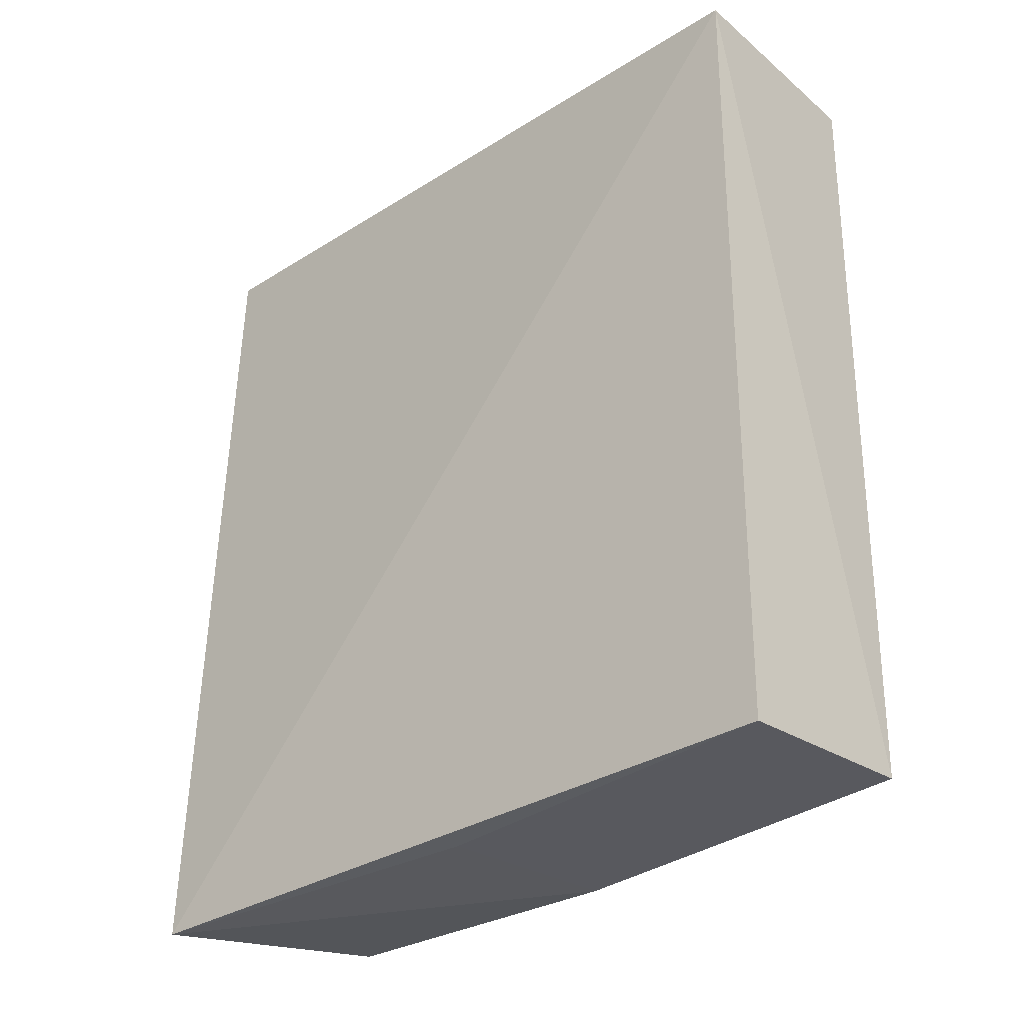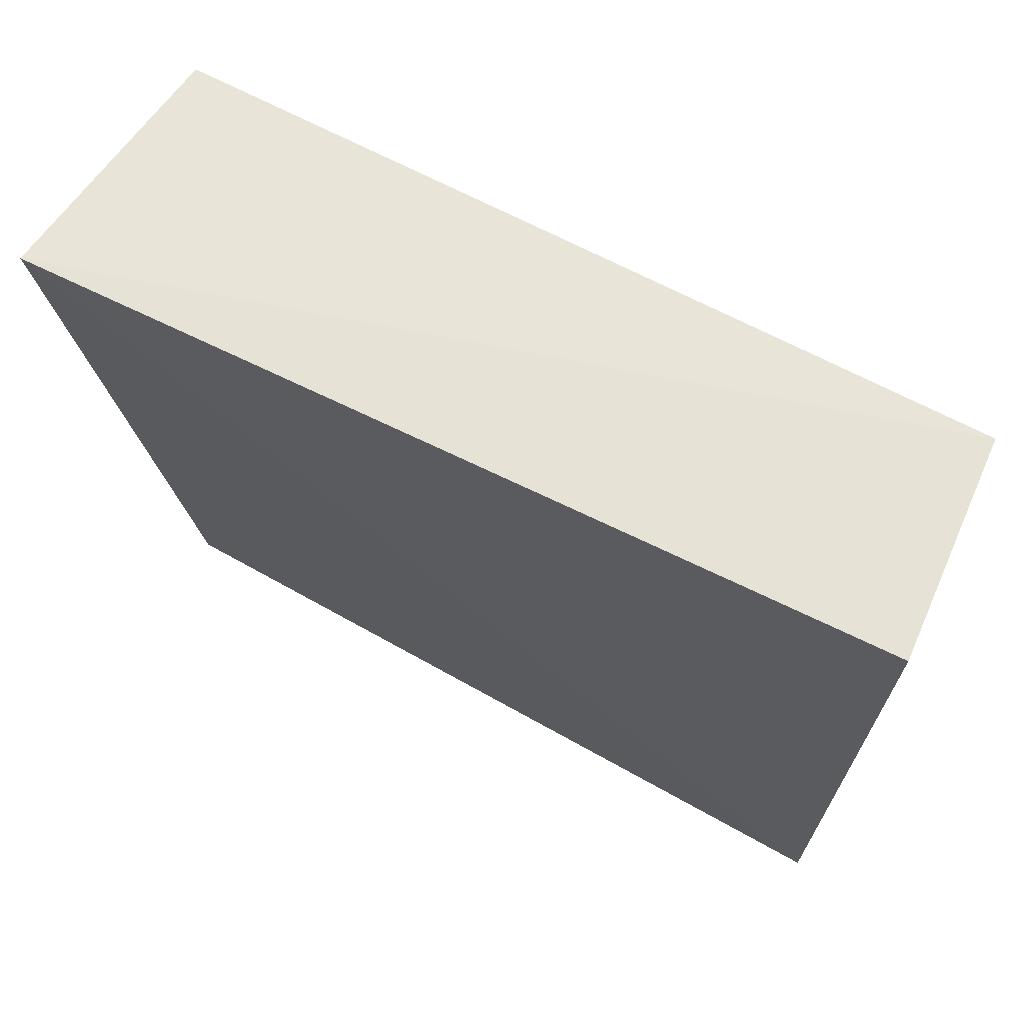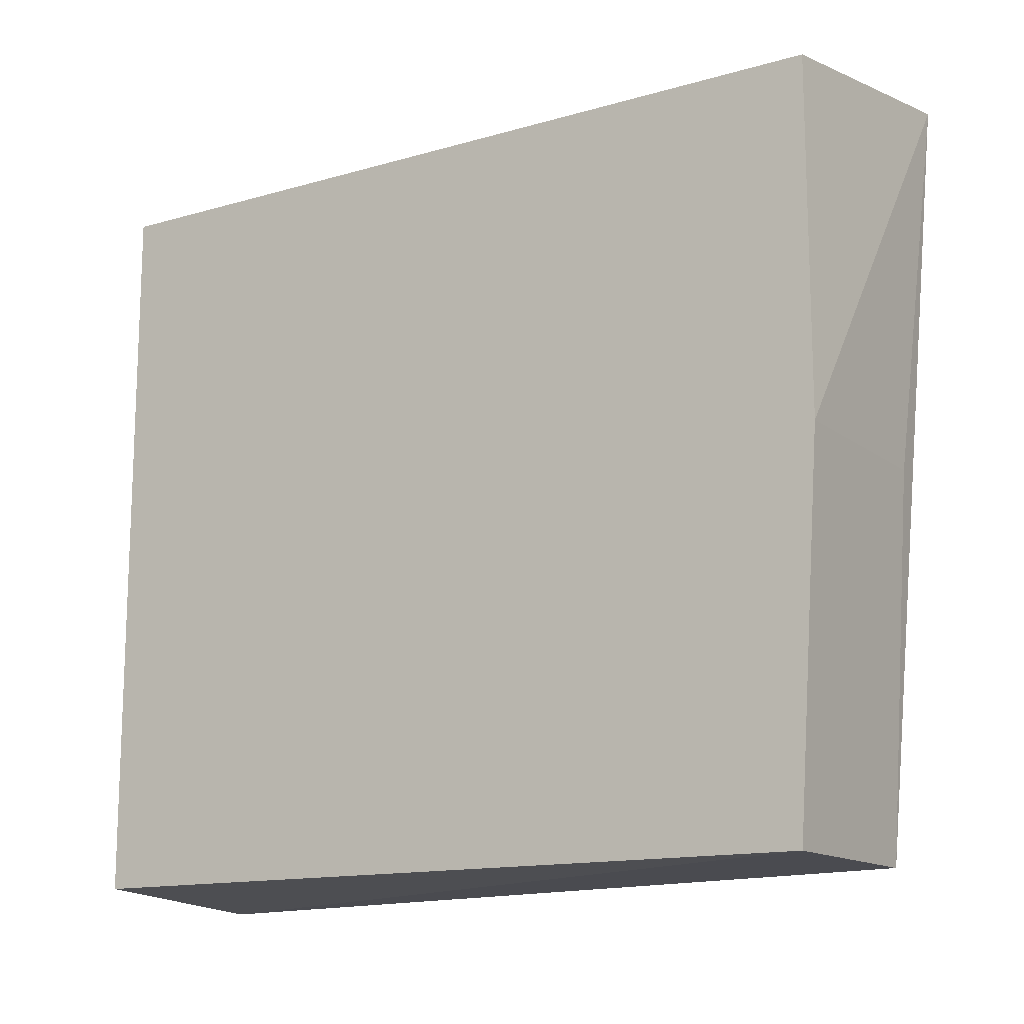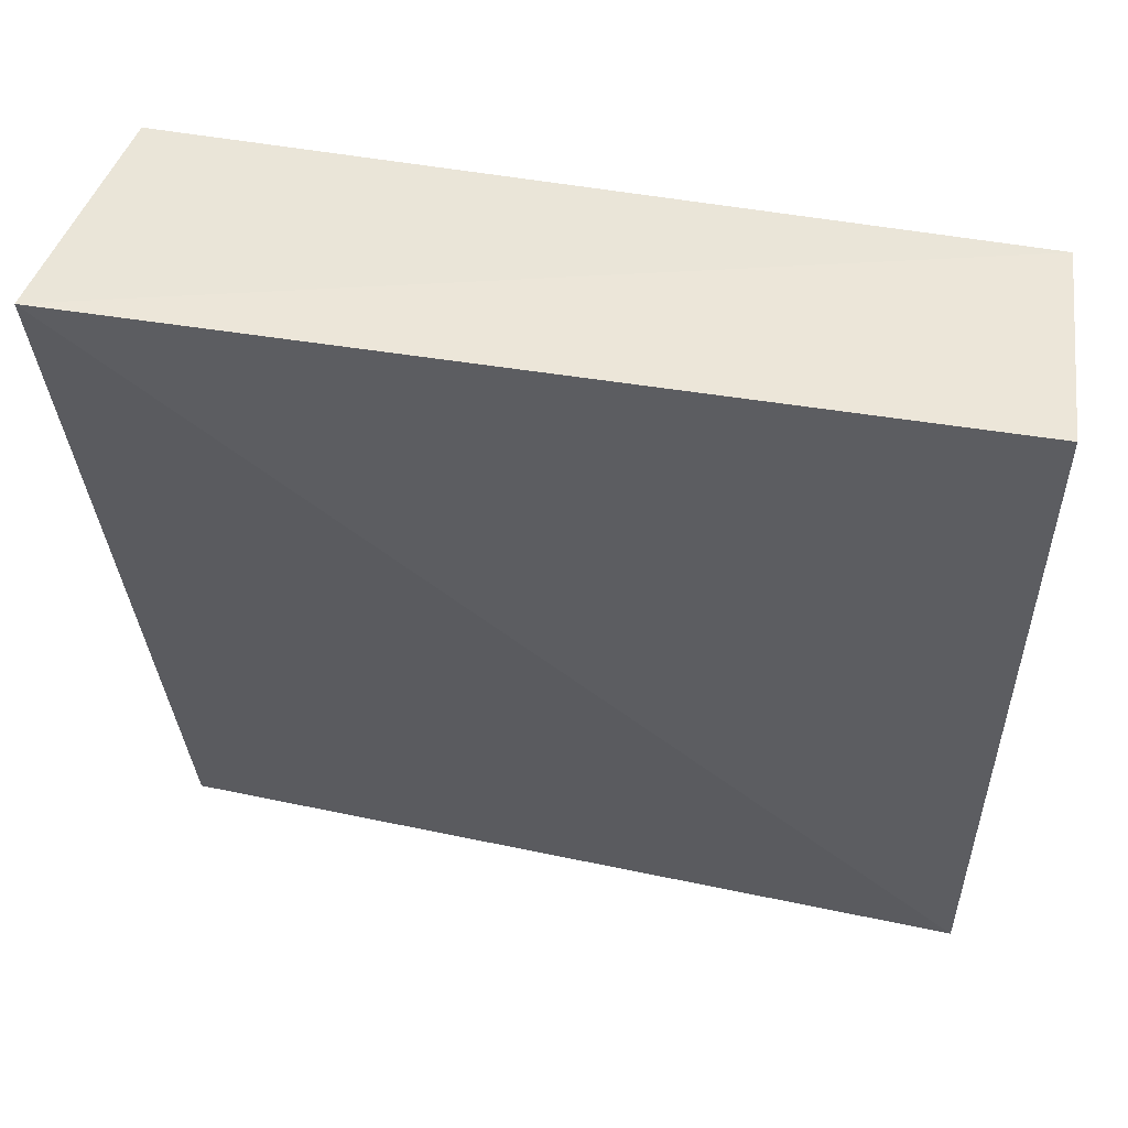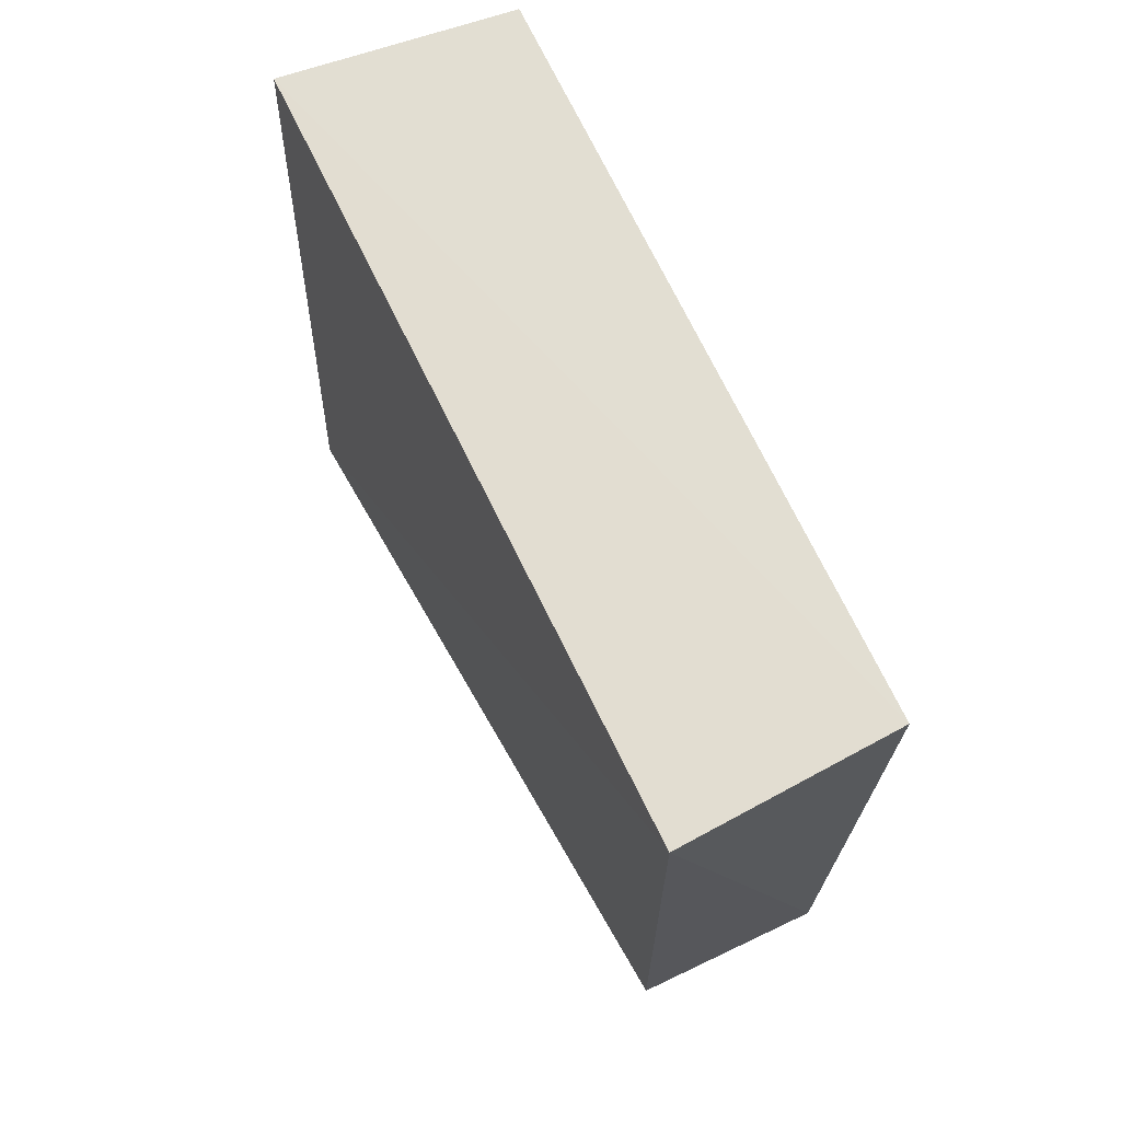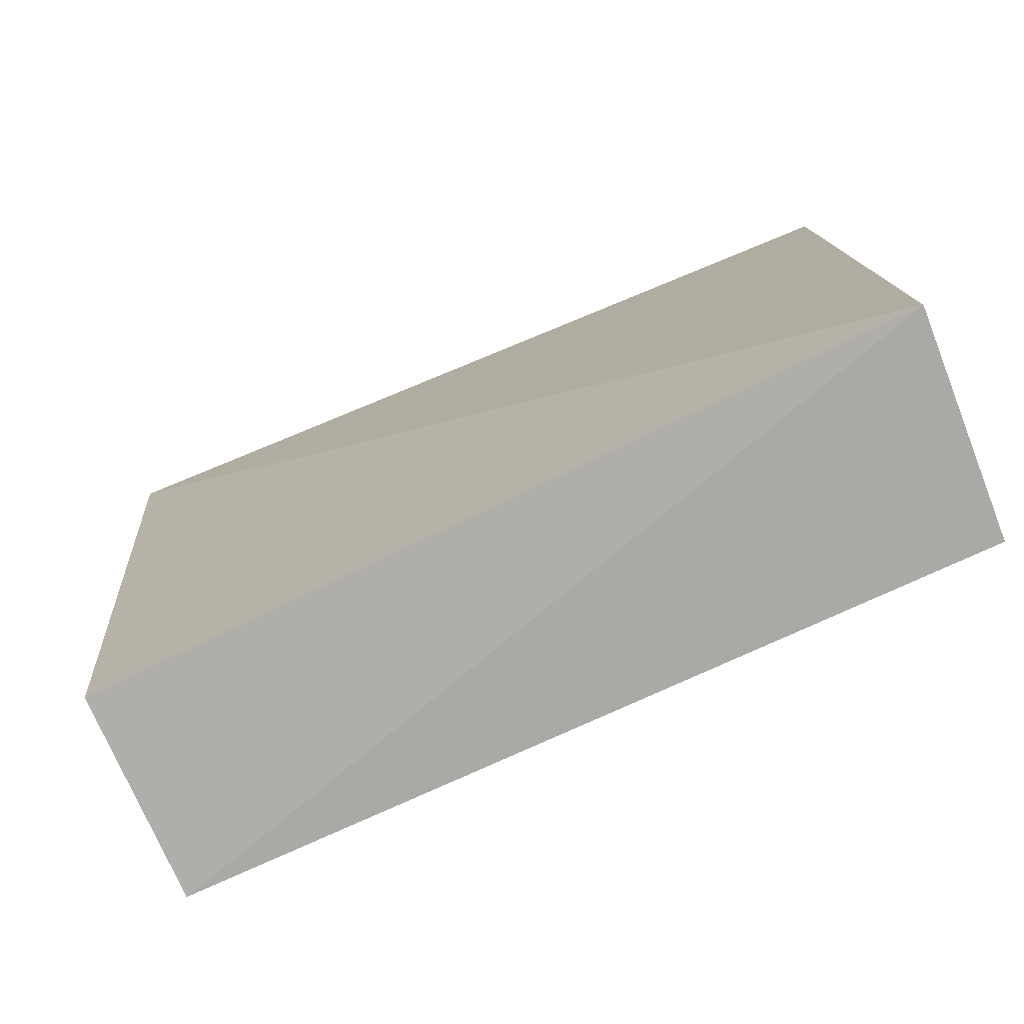
<metadata>
{"format":"obj","ext":"obj","renderer":"f3d","projection":"perspective","resolution":1024,"background":"white","views":[{"elev":-28.0,"azim":-45.6,"up":"+Z"},{"elev":67.9,"azim":-62.2,"up":"+Y"},{"elev":-14.1,"azim":122.5,"up":"+Y"},{"elev":51.4,"azim":-78.9,"up":"+Y"},{"elev":70.2,"azim":-25.4,"up":"+Z"},{"elev":-78.4,"azim":-65.6,"up":"+Y"}]}
</metadata>
<code>
v -0.2301 -0.2375 0.2652
v -0.2301 -0.2375 -0.2045
v -0.2301 0.2019 -0.2197
v -0.367 0.2129 0.2743
v -0.3621 -0.2456 0.2722
v -0.2301 0.2019 0.2652
v -0.3843 0.2215 -0.2324
v -0.2301 -0.01026 -0.2197
v -0.3513 -0.2375 -0.2045
v -0.3513 -0.01026 -0.2197
f 1 2 3
f 5 2 1
f 5 1 4
f 6 1 3
f 6 4 1
f 7 5 4
f 7 6 3
f 7 4 6
f 8 7 3
f 8 3 2
f 9 2 5
f 9 5 7
f 9 8 2
f 10 9 7
f 10 7 8
f 10 8 9

</code>
